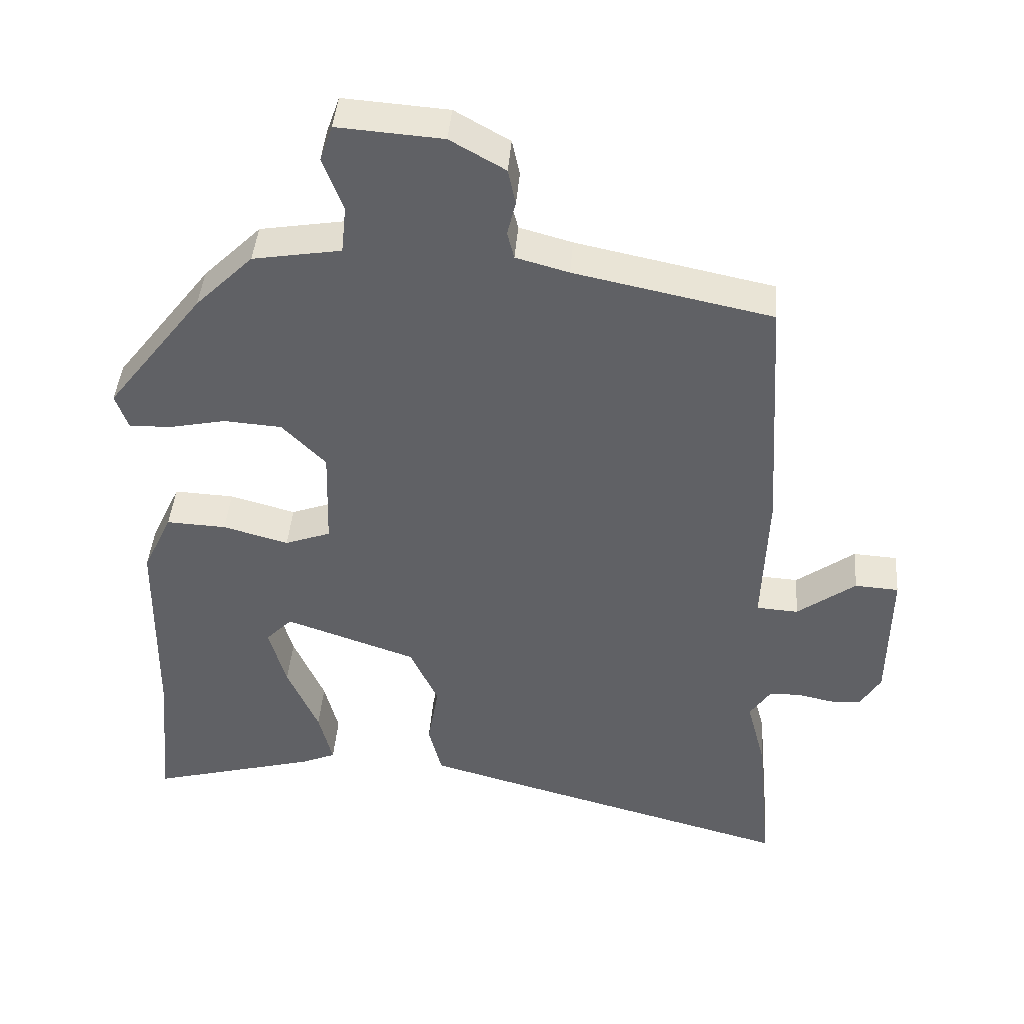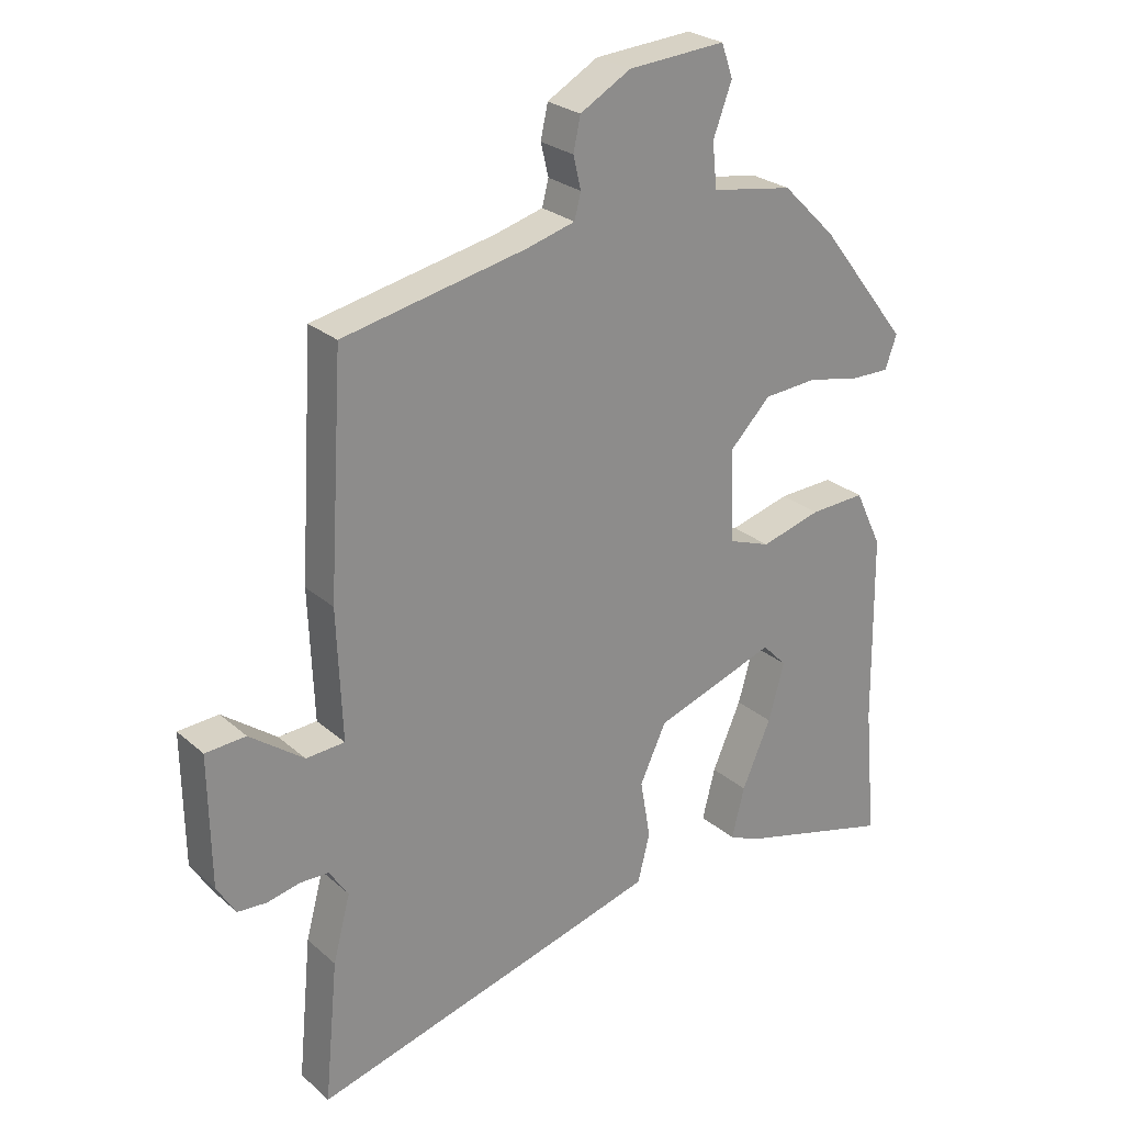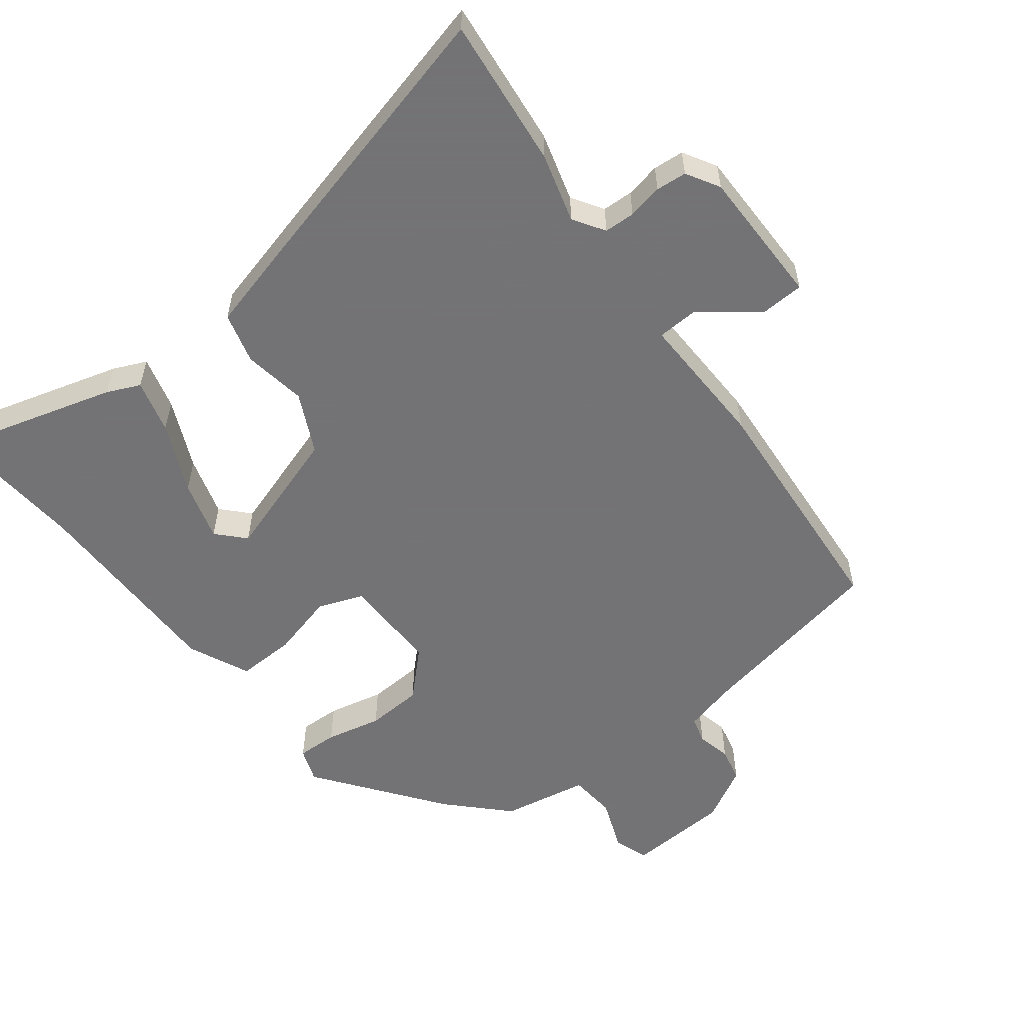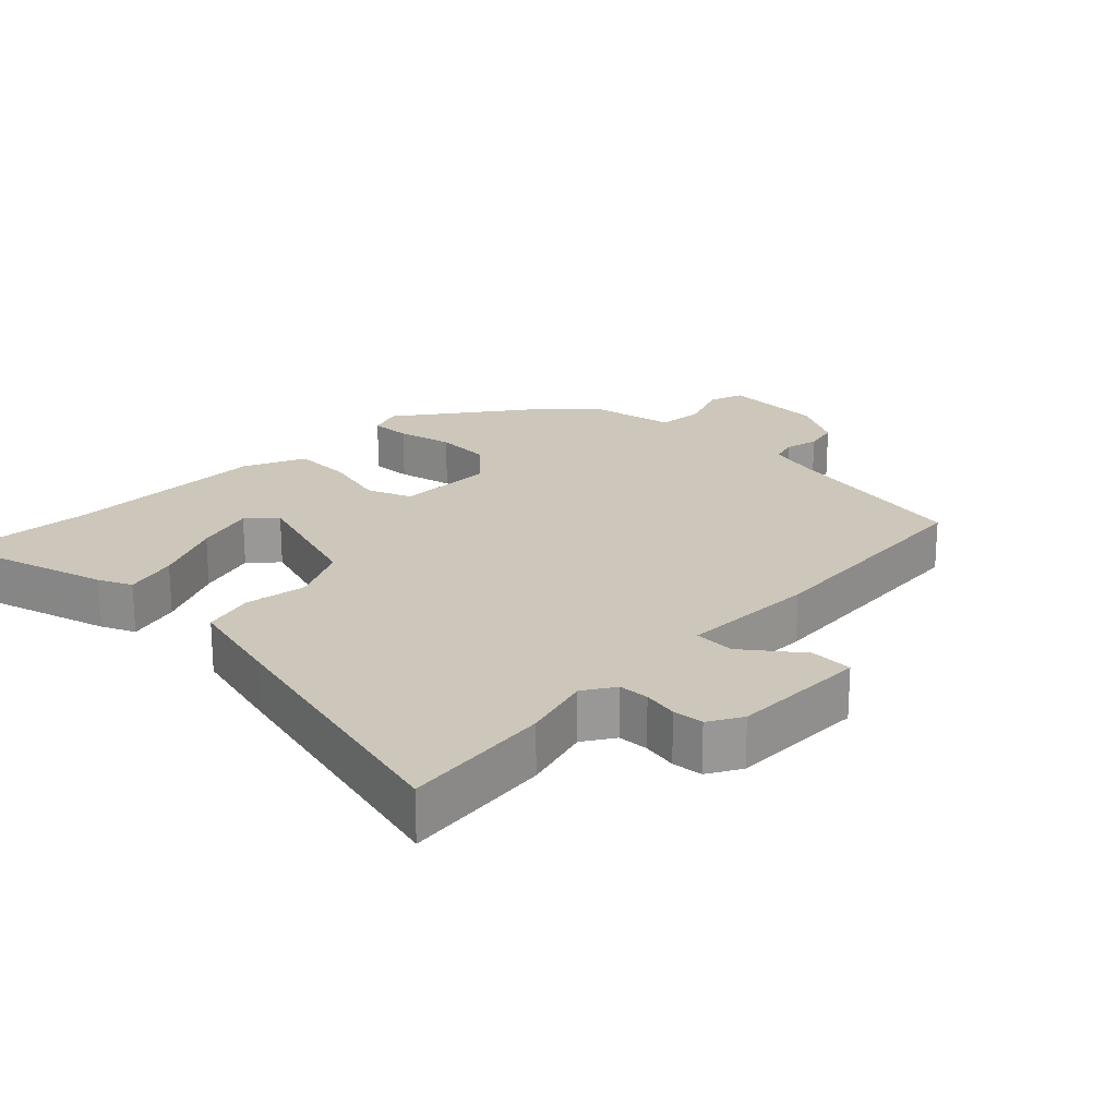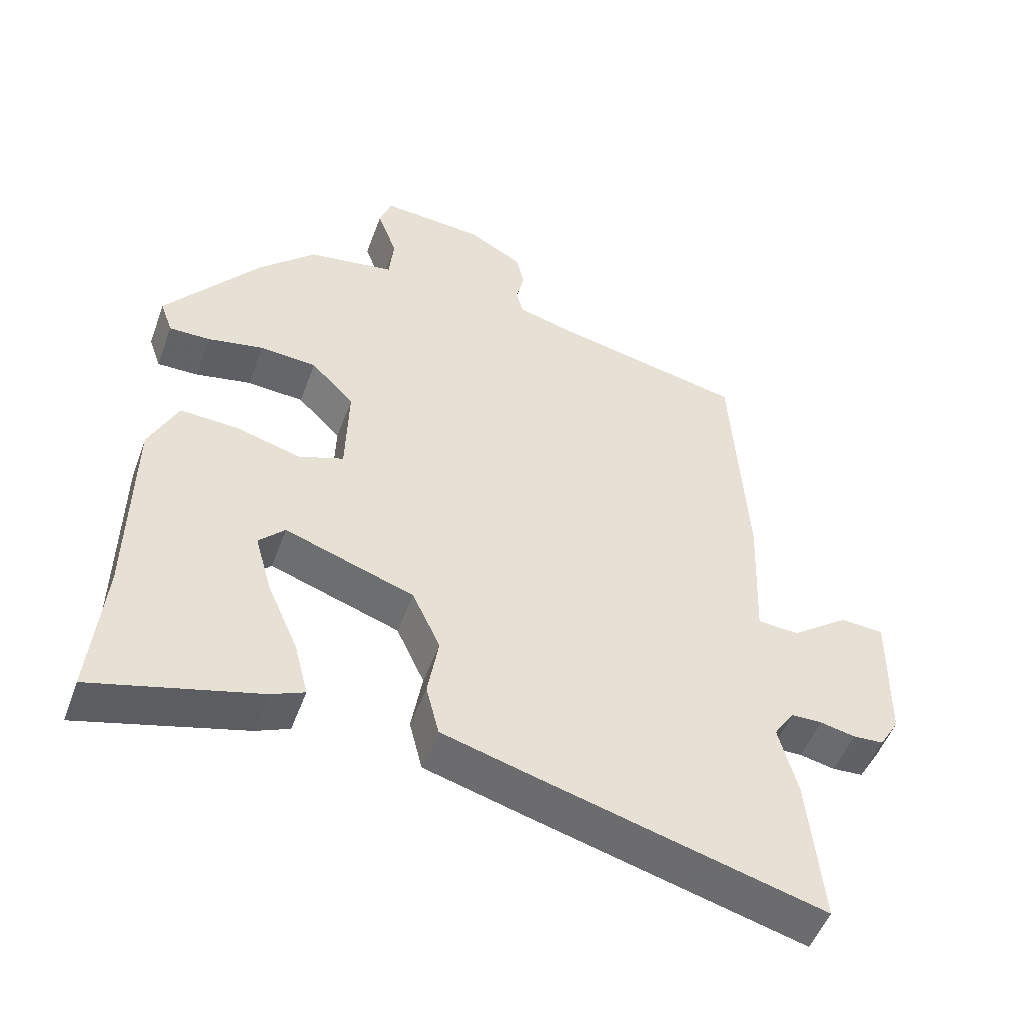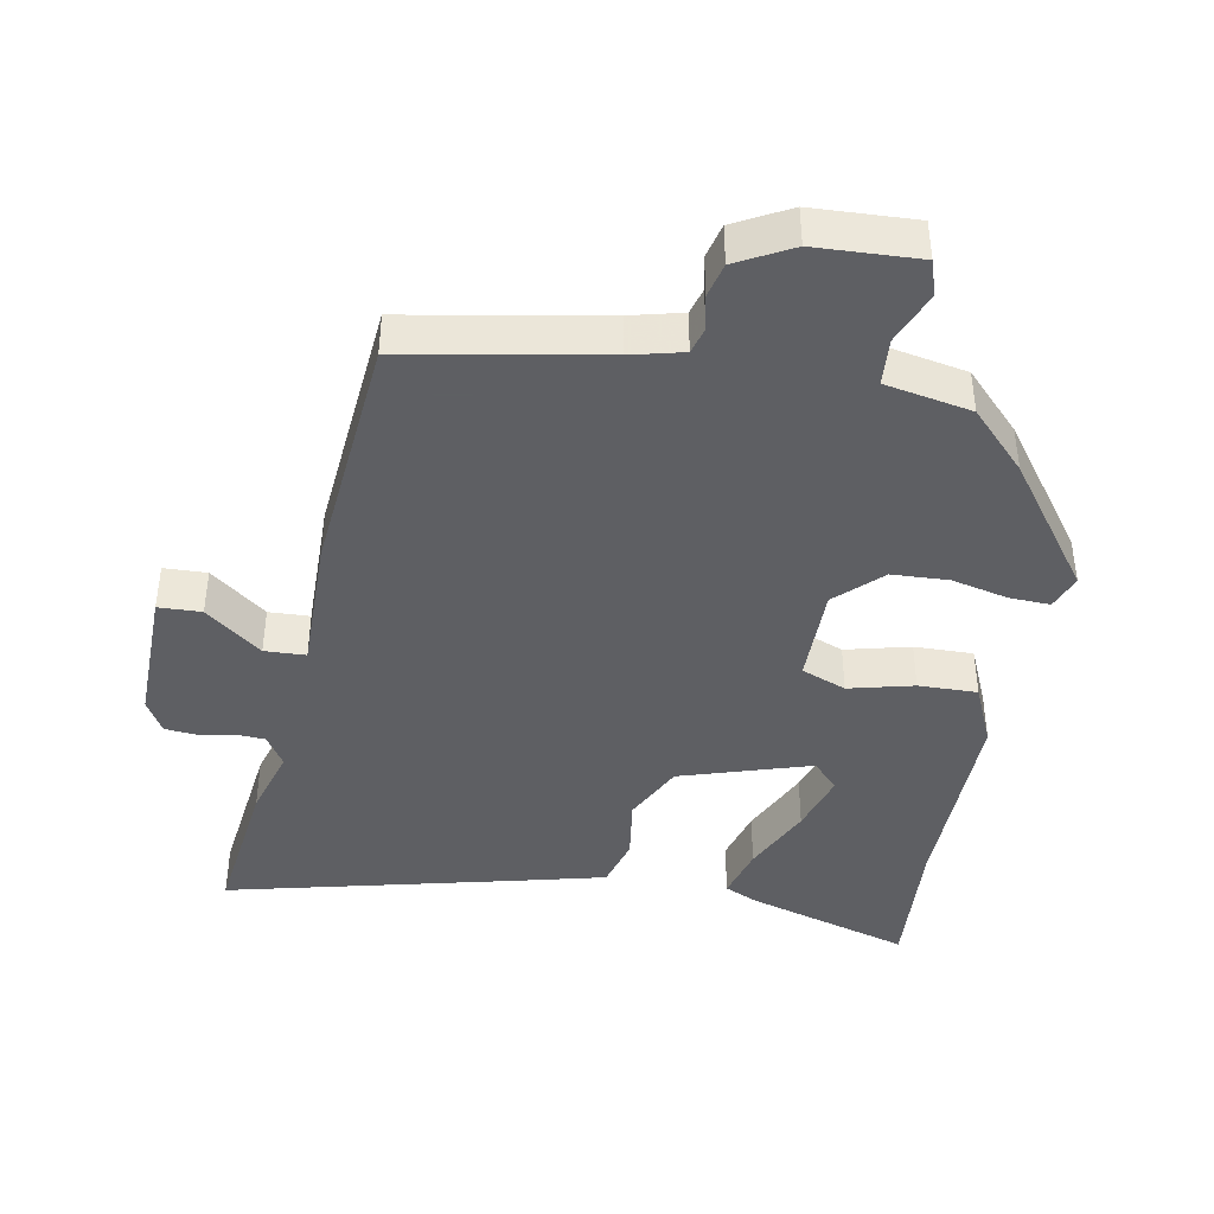
<metadata>
{"format":"obj","ext":"obj","renderer":"f3d","projection":"perspective","resolution":1024,"background":"white","views":[{"elev":42.4,"azim":-175.5,"up":"+Z"},{"elev":25.8,"azim":-36.5,"up":"+Z"},{"elev":-56.0,"azim":-143.3,"up":"+Y"},{"elev":21.5,"azim":-136.7,"up":"+Y"},{"elev":-51.0,"azim":160.1,"up":"+Z"},{"elev":-42.0,"azim":-12.0,"up":"+Y"}]}
</metadata>
<code>
v 0.487 0.07 -0.354
v 0.506 0.07 -0.561
v 0.264 0.07 -0.496
v 0.215 0.07 -0.475
v 0.235 0.07 -0.396
v 0.28 0.07 -0.293
v 0.305 0.07 -0.204
v 0.267 0.07 -0.165
v 0.078 0.07 -0.23
v 0.037 0.07 -0.318
v 0.053 0.07 -0.41
v 0.034 0.07 -0.485
v -0.11 0.07 -0.525
v -0.513 0.07 -0.634
v -0.492 0.07 -0.414
v -0.465 0.07 -0.312
v -0.495 0.07 -0.267
v -0.54 0.07 -0.266
v -0.591 0.07 -0.277
v -0.636 0.07 -0.274
v -0.665 0.07 -0.226
v -0.668 0.07 -0.024
v -0.605 0.07 -0.02
v -0.521 0.07 -0.082
v -0.461 0.07 -0.078
v -0.469 0.07 0.123
v -0.447 0.07 0.481
v -0.163 0.07 0.54
v -0.087 0.07 0.561
v -0.077 0.07 0.6
v -0.089 0.07 0.65
v -0.078 0.07 0.701
v 0.001 0.07 0.746
v 0.152 0.07 0.757
v 0.17 0.07 0.706
v 0.141 0.07 0.628
v 0.148 0.07 0.559
v 0.275 0.07 0.538
v 0.358 0.07 0.456
v 0.497 0.07 0.276
v 0.479 0.07 0.225
v 0.419 0.07 0.226
v 0.337 0.07 0.243
v 0.254 0.07 0.237
v 0.191 0.07 0.173
v 0.195 0.07 0.029
v 0.261 0.07 0.005
v 0.355 0.07 0.031
v 0.441 0.07 0.035
v 0.483 0.07 -0.054
v 0.487 0 -0.354
v 0.506 0 -0.561
v 0.264 0 -0.496
v 0.215 0 -0.475
v 0.235 0 -0.396
v 0.28 0 -0.293
v 0.305 0 -0.204
v 0.267 0 -0.165
v 0.078 0 -0.23
v 0.037 0 -0.318
v 0.053 0 -0.41
v 0.034 0 -0.485
v -0.11 0 -0.525
v -0.513 0 -0.634
v -0.492 0 -0.414
v -0.465 0 -0.312
v -0.495 0 -0.267
v -0.54 0 -0.266
v -0.591 0 -0.277
v -0.636 0 -0.274
v -0.665 0 -0.226
v -0.668 0 -0.024
v -0.605 0 -0.02
v -0.521 0 -0.082
v -0.461 0 -0.078
v -0.469 0 0.123
v -0.447 0 0.481
v -0.163 0 0.54
v -0.087 0 0.561
v -0.077 0 0.6
v -0.089 0 0.65
v -0.078 0 0.701
v 0.001 0 0.746
v 0.152 0 0.757
v 0.17 0 0.706
v 0.141 0 0.628
v 0.148 0 0.559
v 0.275 0 0.538
v 0.358 0 0.456
v 0.497 0 0.276
v 0.479 0 0.225
v 0.419 0 0.226
v 0.337 0 0.243
v 0.254 0 0.237
v 0.191 0 0.173
v 0.195 0 0.029
v 0.261 0 0.005
v 0.355 0 0.031
v 0.441 0 0.035
v 0.483 0 -0.054
f 49 50 1
f 48 49 1
f 47 48 1
f 46 47 1 2
f 41 42 43
f 40 41 43
f 39 40 43
f 38 39 43
f 37 38 43
f 37 43 44
f 34 35 36
f 33 34 36
f 32 33 36
f 31 32 36
f 30 31 36
f 29 30 36 37
f 37 44 45
f 29 37 45
f 28 29 45
f 28 45 46
f 27 28 46
f 26 27 46
f 25 26 46
f 22 23 24
f 21 22 24
f 20 21 24
f 19 20 24
f 18 19 24
f 14 15 16
f 13 14 16
f 12 13 16
f 11 12 16
f 10 11 16
f 9 10 16 17
f 18 24 25
f 17 18 25
f 9 17 25
f 8 9 25
f 4 5 6
f 3 4 6
f 2 3 6 7
f 8 25 46
f 7 8 46
f 2 7 46
f 51 100 99
f 51 99 98
f 51 98 97
f 52 51 97 96
f 93 92 91
f 93 91 90
f 93 90 89
f 93 89 88
f 93 88 87
f 94 93 87
f 86 85 84
f 86 84 83
f 86 83 82
f 86 82 81
f 86 81 80
f 87 86 80 79
f 95 94 87
f 95 87 79
f 95 79 78
f 96 95 78
f 96 78 77
f 96 77 76
f 96 76 75
f 74 73 72
f 74 72 71
f 74 71 70
f 74 70 69
f 74 69 68
f 66 65 64
f 66 64 63
f 66 63 62
f 66 62 61
f 66 61 60
f 67 66 60 59
f 75 74 68
f 75 68 67
f 75 67 59
f 75 59 58
f 56 55 54
f 56 54 53
f 57 56 53 52
f 96 75 58
f 96 58 57
f 96 57 52
f 1 51 52 2
f 2 52 53 3
f 3 53 54 4
f 4 54 55 5
f 5 55 56 6
f 6 56 57 7
f 7 57 58 8
f 8 58 59 9
f 9 59 60 10
f 10 60 61 11
f 11 61 62 12
f 12 62 63 13
f 13 63 64 14
f 14 64 65 15
f 15 65 66 16
f 16 66 67 17
f 17 67 68 18
f 18 68 69 19
f 19 69 70 20
f 20 70 71 21
f 21 71 72 22
f 22 72 73 23
f 23 73 74 24
f 24 74 75 25
f 25 75 76 26
f 26 76 77 27
f 27 77 78 28
f 28 78 79 29
f 29 79 80 30
f 30 80 81 31
f 31 81 82 32
f 32 82 83 33
f 33 83 84 34
f 34 84 85 35
f 35 85 86 36
f 36 86 87 37
f 37 87 88 38
f 38 88 89 39
f 39 89 90 40
f 40 90 91 41
f 41 91 92 42
f 42 92 93 43
f 43 93 94 44
f 44 94 95 45
f 45 95 96 46
f 46 96 97 47
f 47 97 98 48
f 48 98 99 49
f 49 99 100 50
f 50 100 51 1

</code>
